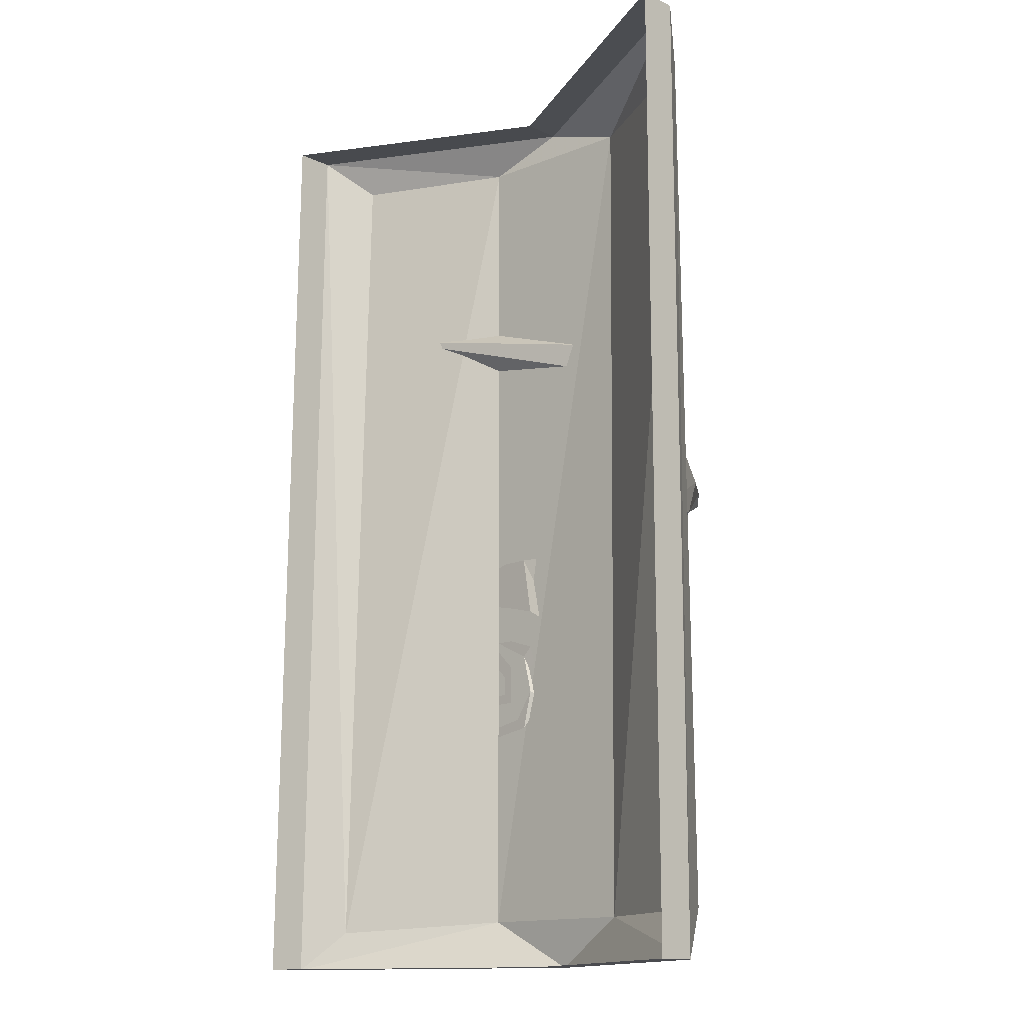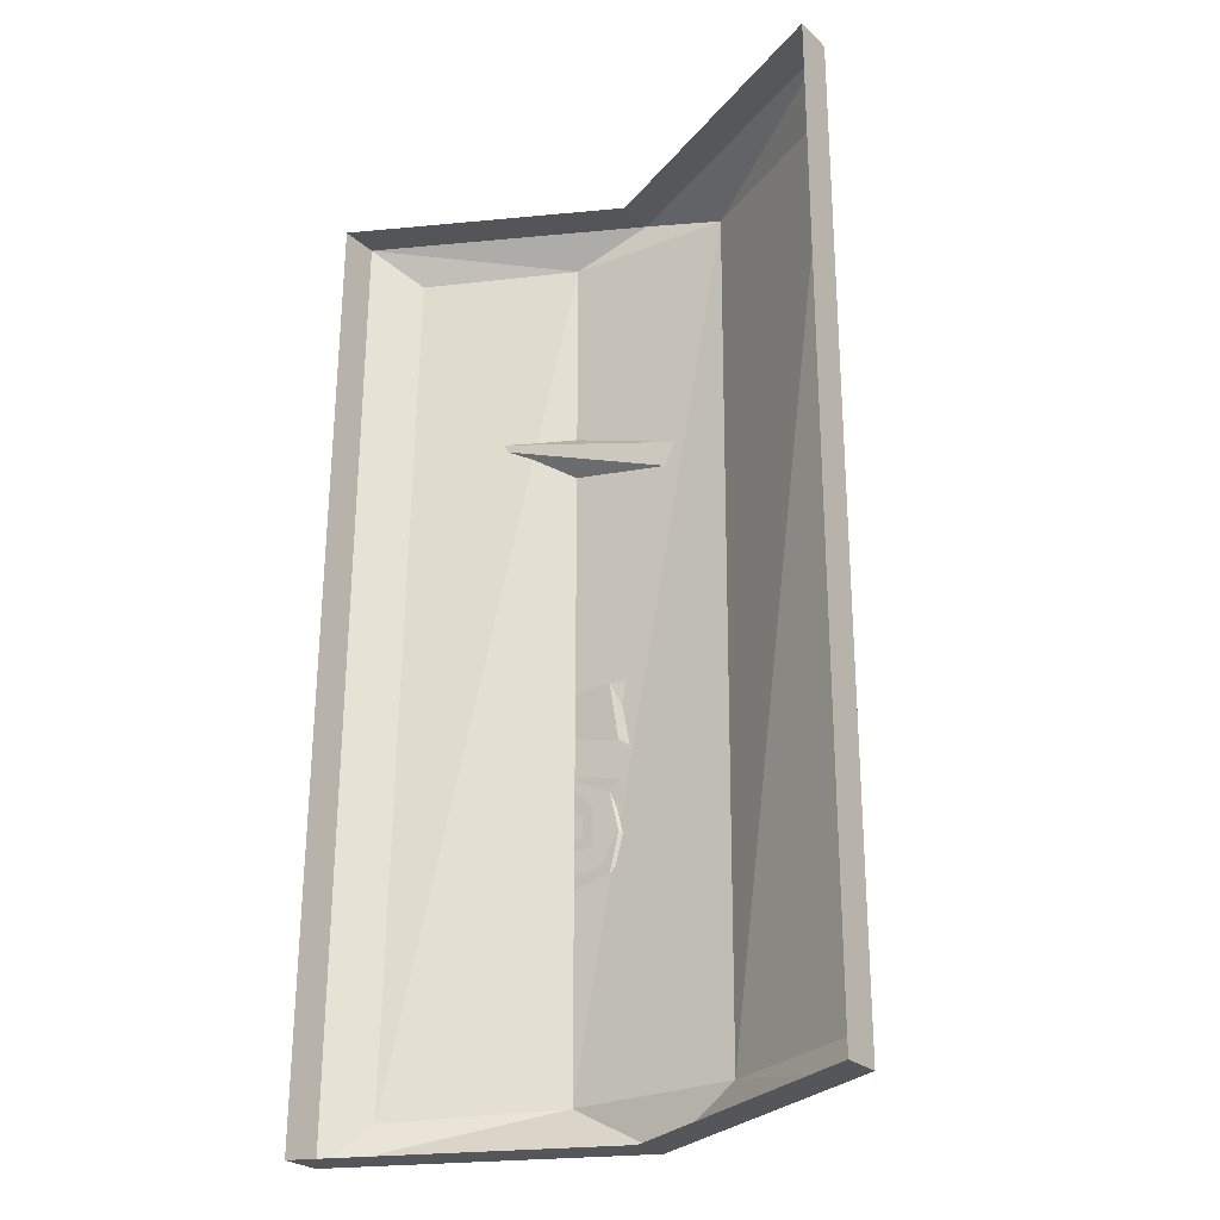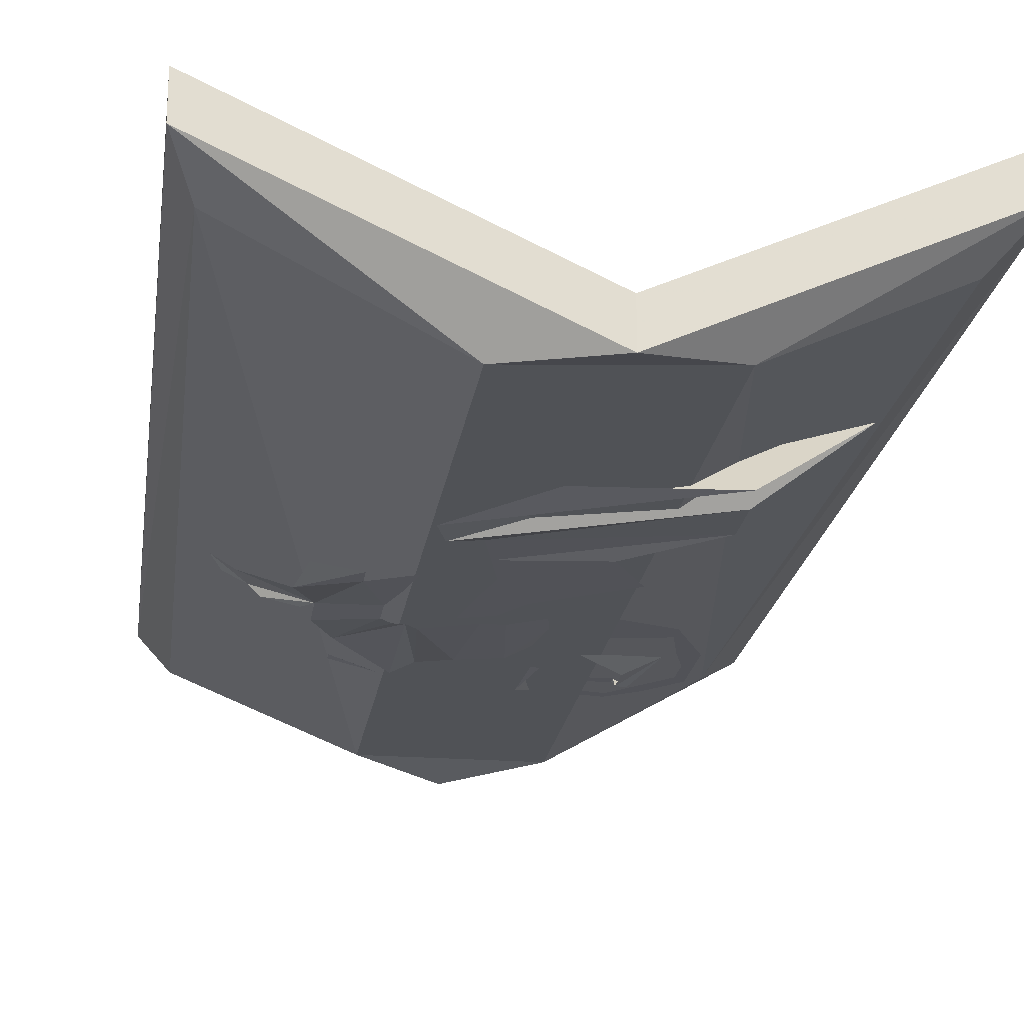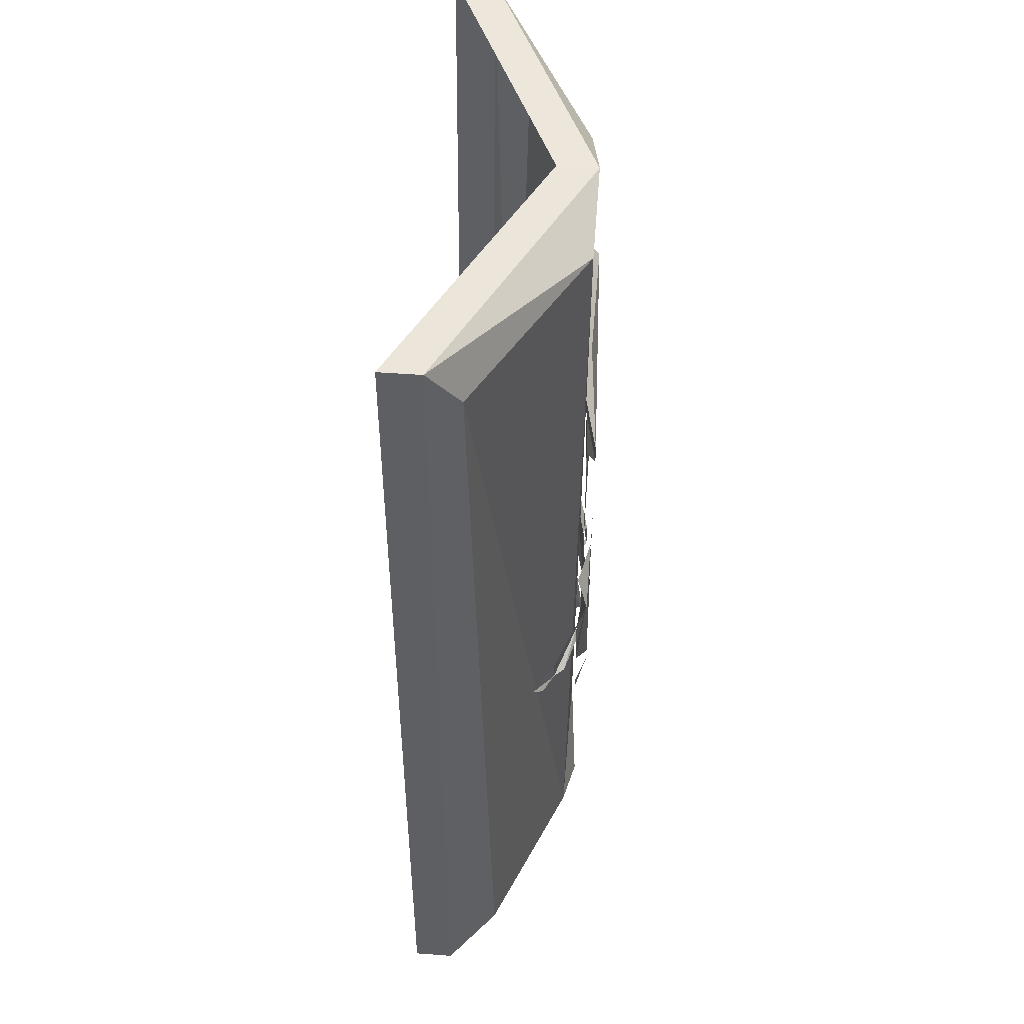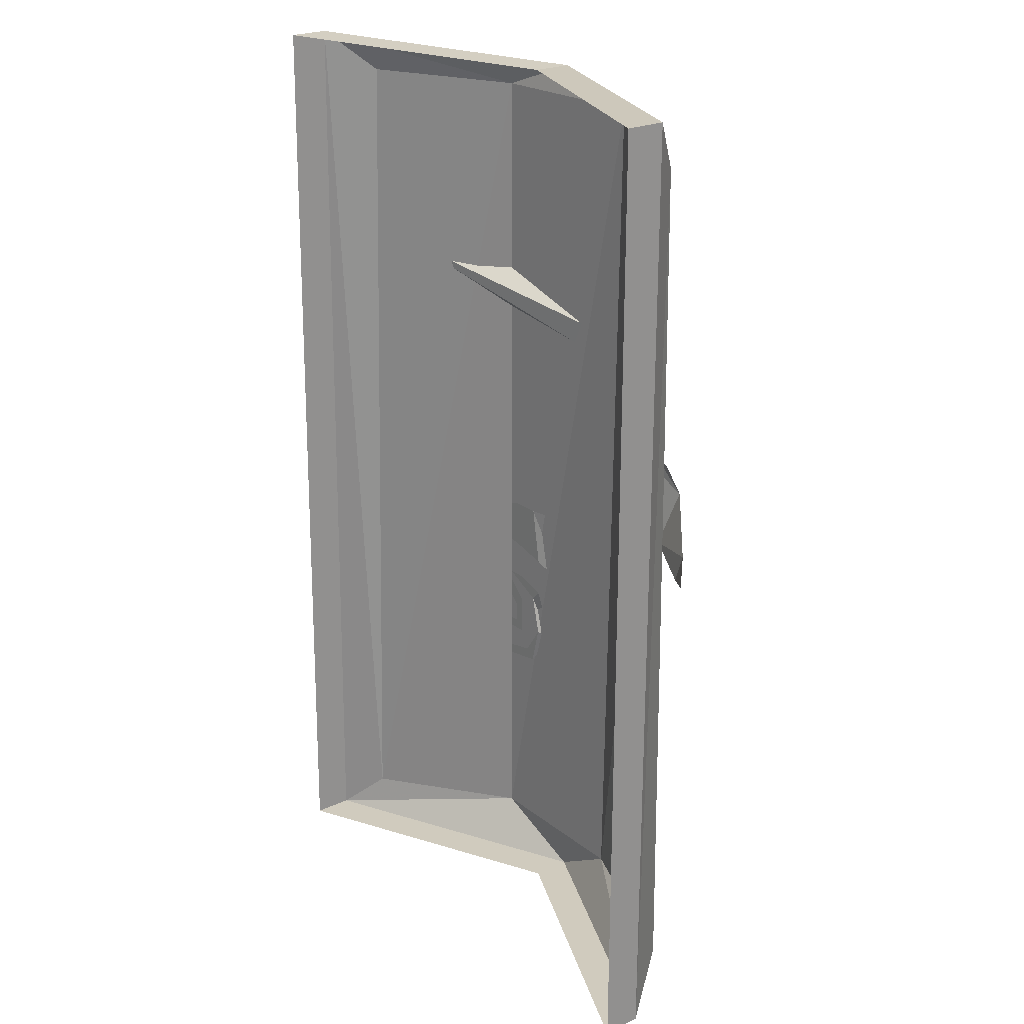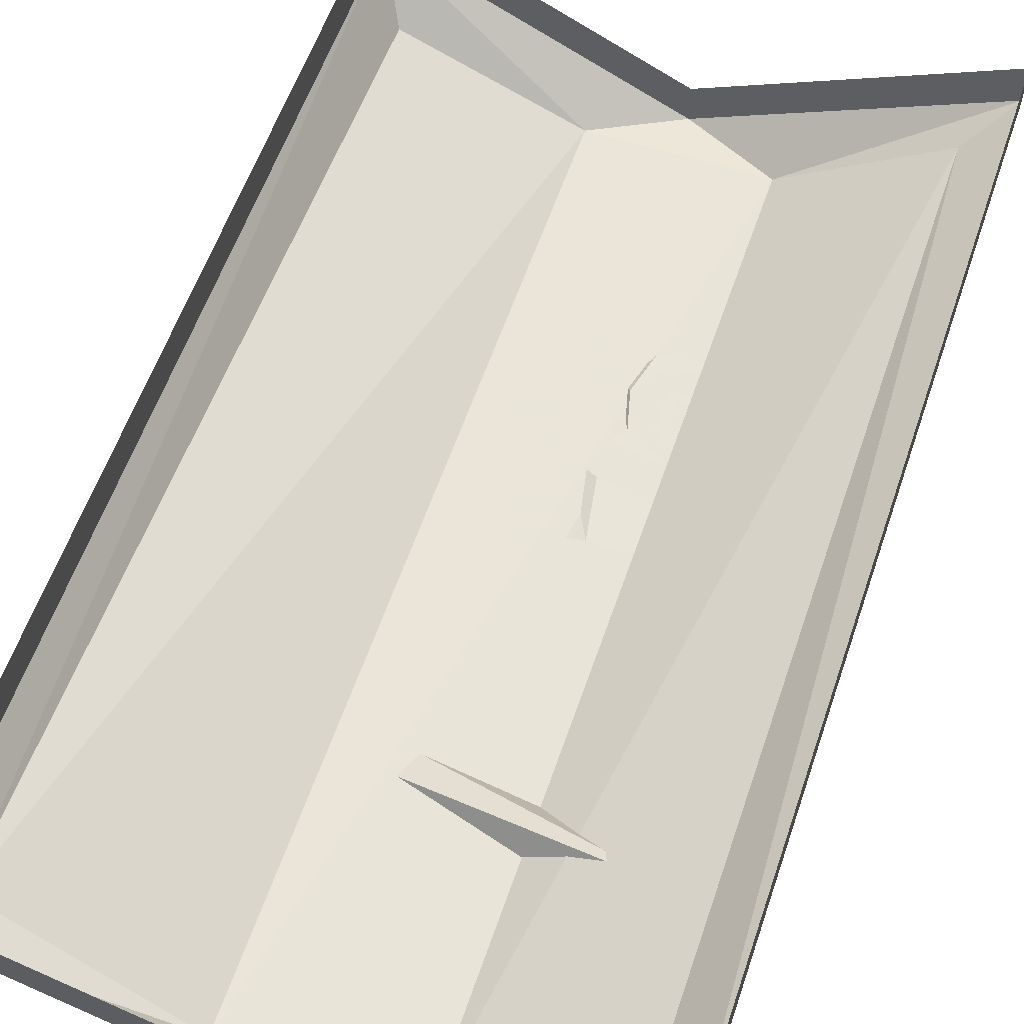
<metadata>
{"format":"obj","ext":"obj","renderer":"f3d","projection":"perspective","resolution":1024,"background":"white","views":[{"elev":-14.3,"azim":-135.5,"up":"+Z"},{"elev":-26.0,"azim":-144.7,"up":"+Z"},{"elev":-21.4,"azim":-8.0,"up":"+Y"},{"elev":48.8,"azim":-85.3,"up":"+Z"},{"elev":23.6,"azim":-128.0,"up":"+Z"},{"elev":57.8,"azim":18.7,"up":"+Y"}]}
</metadata>
<code>
v 0.05469 -0.125 -0.01562
v 0.05469 -0.125 -0.05469
v 0.1016 -0.125 -0.04688
v 0.1016 -0.125 -0.03125
v 0.1094 -0.125 -0.07812
v 0.125 -0.125 -0.07812
v 0.125 -0.125 -0.1016
v 0.1172 -0.125 -0.1016
v 0.125 -0.125 -0.1328
v 0.1172 -0.125 -0.125
v 0.1016 -0.125 -0.1406
v 0.1016 -0.125 -0.1562
v 0.07812 -0.125 -0.1641
v 0.07812 -0.125 -0.1719
v 0.03906 -0.125 -0.1562
v 0.03125 -0.125 -0.1641
v 0.02344 -0.125 -0.1328
v 0.01562 -0.1328 -0.1406
v 0.03125 -0.125 -0.1016
v 0.02344 -0.125 -0.09375
v 0.0625 -0.125 -0.08594
v 0.04688 -0.125 -0.08594
v 0.07812 -0.1328 -0.1016
v 0.1016 -0.125 -0.08594
v 0.07812 -0.1328 -0.125
v 0.08594 -0.1328 -0.125
v 0.07812 -0.125 -0.1328
v 0.07812 -0.125 -0.1406
v 0.05469 -0.125 -0.1328
v 0.04688 -0.125 -0.1406
v 0.05469 -0.125 -0.1172
v 0.04688 -0.125 -0.1094
v 0.0625 -0.125 -0.1094
v 0.0625 -0.125 -0.09375
v 0.03125 -0.125 -0.01562
v 0.02344 -0.125 -0.0625
v 0 -0.1328 -0.07812
v -0.007812 -0.1328 -0.01562
v -0.03125 -0.1328 -0.08594
v -0.02344 -0.1328 -0.01562
v -0.0625 -0.1406 -0.007812
v -0.05469 -0.1328 -0.09375
v -0.07031 -0.1406 0
v -0.07031 -0.1406 -0.09375
v -0.1094 -0.1328 -0.05469
v -0.07812 -0.1406 0
v -0.08594 -0.1406 0.007812
v -0.125 -0.1328 -0.02344
v -0.08594 -0.1406 0.03125
v -0.125 -0.1328 0.007812
v -0.1016 -0.1406 0.07031
v -0.1406 -0.1406 0.05469
v -0.1719 -0.1172 0.01562
v -0.1641 -0.1172 -0.007812
v -0.1562 -0.125 -0.007812
v -0.1328 -0.1328 0
v -0.07812 -0.1406 -0.09375
v -0.08594 -0.1406 -0.08594
v -0.1094 -0.1328 -0.08594
v -0.1094 -0.1328 -0.09375
v -0.1875 -0.1016 0
v -0.1797 -0.1094 -0.007812
v -0.07812 -0.1406 0.05469
v -0.07031 -0.1406 0.08594
v -0.1016 -0.1406 0.08594
v -0.1328 -0.1328 0.07812
v -0.03906 -0.1328 -0.007812
v -0.01562 -0.1328 0
v 0 -0.1328 0.02344
v -0.03125 -0.1328 0.03125
v 0.0625 -0.1328 0.0625
v -0.02344 -0.1328 0.0625
v 0.03906 -0.1328 0.1016
v -0.03125 -0.1328 0.09375
v 0.1016 -0.125 0.1328
v -0.03906 -0.1328 0.125
v 0.1016 -0.125 0.1719
v -0.0625 -0.1406 0.1406
v 0.1641 -0.08594 0.2109
v -0.07031 -0.1406 0.1641
v 0.09375 -0.1328 0.2188
v -0.007812 -0.1328 0.2109
v -0.07031 -0.1328 0.3594
v -0.07031 -0.125 -0.3281
v 0.0625 -0.125 -0.3281
v 0.0625 -0.125 0.3594
v 0 -0.1328 0.3828
v -0.2266 -0.03125 0.3906
v -0.2109 -0.05469 0.3516
v -0.2031 -0.07031 -0.3281
v -0.2266 -0.03125 -0.3672
v -0.007812 -0.1328 -0.3672
v 0.2109 -0.03125 -0.3672
v 0.1797 -0.05469 -0.3359
v 0.1797 -0.07031 0.3594
v 0.2109 -0.03906 0.3906
v 0 -0.1016 0.3828
v -0.2266 0 0.3906
v -0.2266 0 -0.3672
v 0.2109 -0.007812 0.3906
v 0.2109 0 -0.3672
v -0.007812 -0.1016 -0.3672
f 1 2 3
f 1 3 4
f 4 3 5
f 4 5 6
f 6 5 7
f 7 5 8
f 7 8 9
f 9 8 10
f 9 10 11
f 9 11 12
f 12 11 13
f 12 13 14
f 14 13 15
f 14 15 16
f 16 15 17
f 16 17 18
f 18 17 19
f 18 19 20
f 20 19 21
f 20 21 22
f 22 21 23
f 22 23 24
f 24 23 25
f 24 25 26
f 26 25 27
f 26 27 28
f 28 27 29
f 28 29 30
f 30 29 31
f 30 31 32
f 32 31 33
f 32 33 34
f 2 1 35
f 2 35 36
f 36 35 37
f 37 35 38
f 37 38 39
f 39 38 40
f 39 40 41
f 39 41 42
f 42 41 43
f 42 43 44
f 44 43 45
f 45 43 46
f 45 46 47
f 45 47 48
f 48 47 49
f 48 49 50
f 50 49 51
f 50 51 52
f 50 52 53
f 50 53 54
f 50 54 55
f 50 55 56
f 57 58 59
f 57 59 60
f 61 62 54
f 61 54 53
f 51 49 63
f 51 63 64
f 52 51 65
f 52 65 66
f 67 68 69
f 67 69 70
f 70 69 71
f 70 71 72
f 72 71 73
f 72 73 74
f 74 73 75
f 74 75 76
f 76 75 77
f 76 77 78
f 78 77 79
f 78 79 80
f 80 79 81
f 80 81 82
f 83 84 85
f 83 85 86
f 83 89 84
f 84 89 90
f 85 94 86
f 86 94 95
f 83 86 87
f 83 87 88
f 83 88 89
f 84 90 91
f 84 91 92
f 84 92 85
f 85 92 93
f 85 93 94
f 86 95 96
f 86 96 87
f 87 96 97
f 87 97 98
f 87 98 88
f 88 98 99
f 88 99 91
f 88 91 89
f 89 91 90
f 96 95 94
f 96 94 93
f 96 93 100
f 96 100 97
f 93 101 100
f 101 93 92
f 101 92 102
f 102 92 91
f 102 91 99

</code>
